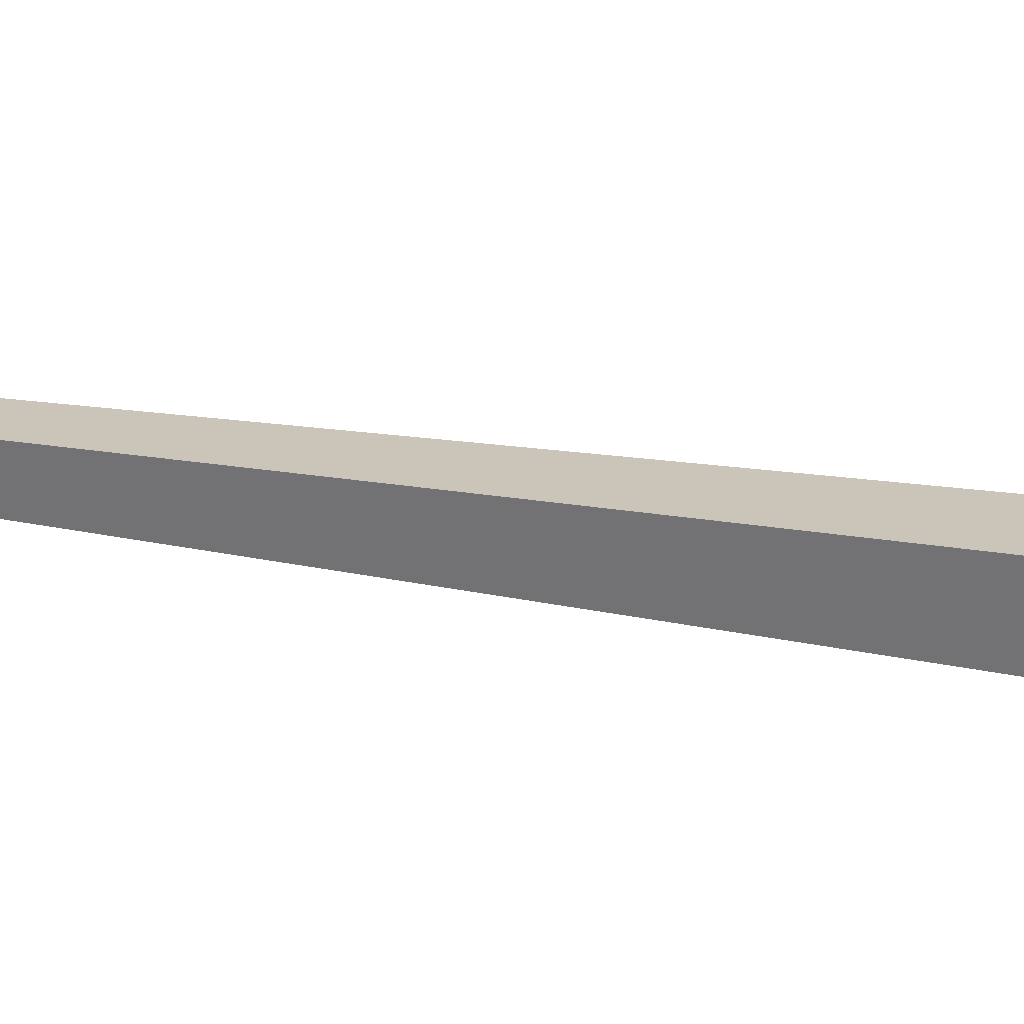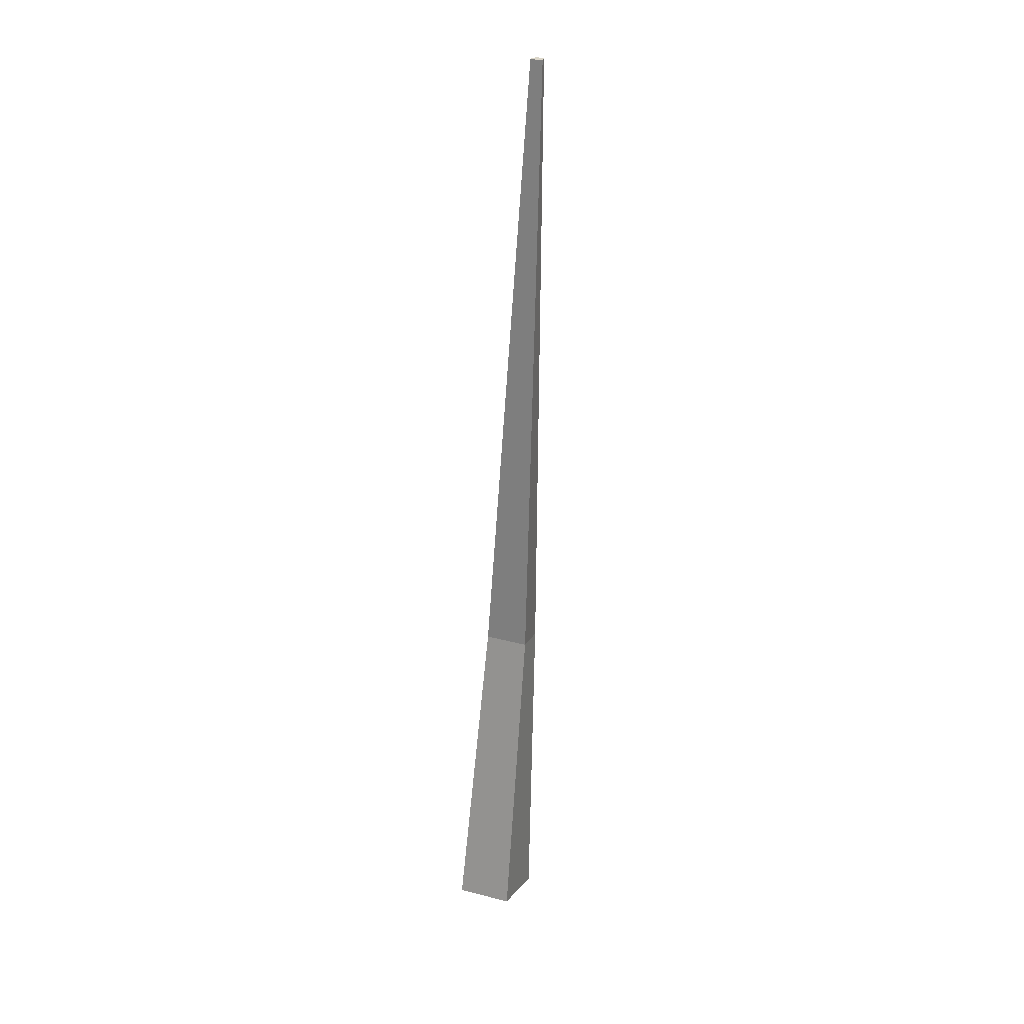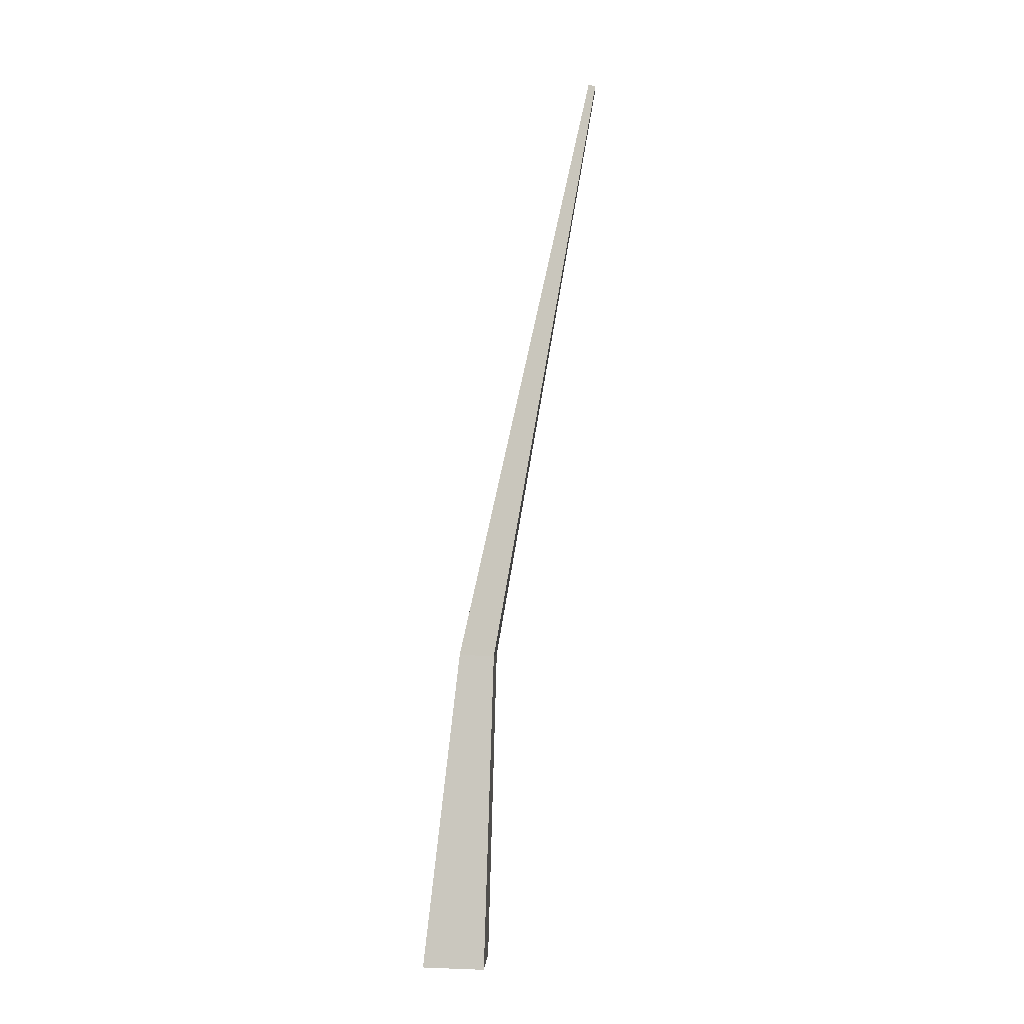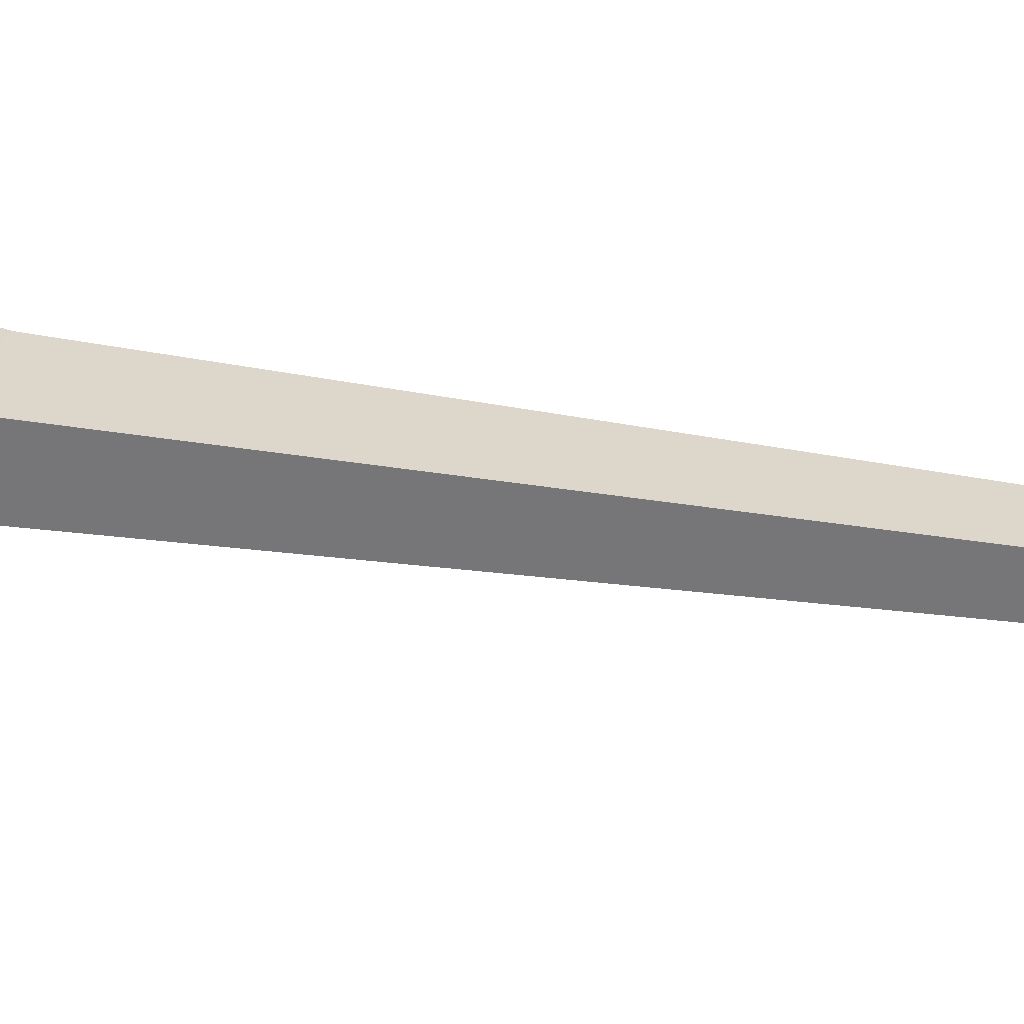
<metadata>
{"format":"obj","ext":"obj","renderer":"f3d","projection":"perspective","resolution":1024,"background":"white","views":[{"elev":-71.5,"azim":-83.8,"up":"+Z"},{"elev":14.0,"azim":-62.2,"up":"+Y"},{"elev":0.9,"azim":-177.8,"up":"+Y"},{"elev":30.4,"azim":128.0,"up":"+Z"}]}
</metadata>
<code>
g Palm_Tree_s_06_Collider
v 0.1264 0 0.09623
v 0.1306 0 -0.09159
v -0.1137 0 -0.117
v -0.1188 0 0.1137
v -0.1494 1.222 0.2187
v -0.005741 1.232 0.06892
v -0.146 1.23 0.03846
v -0.008159 1.227 0.1943
v -0.5293 3.618 0.4886
v -0.5292 3.622 0.4577
v -0.5579 3.616 0.4471
v -0.5581 3.61 0.4972
f 2 6 8 1
f 5 12 11 7
f 1 8 5 4
f 3 7 6 2
f 6 10 9 8
f 7 11 10 6
f 8 9 12 5
f 9 11 12
f 10 11 9
f 4 5 7 3

</code>
